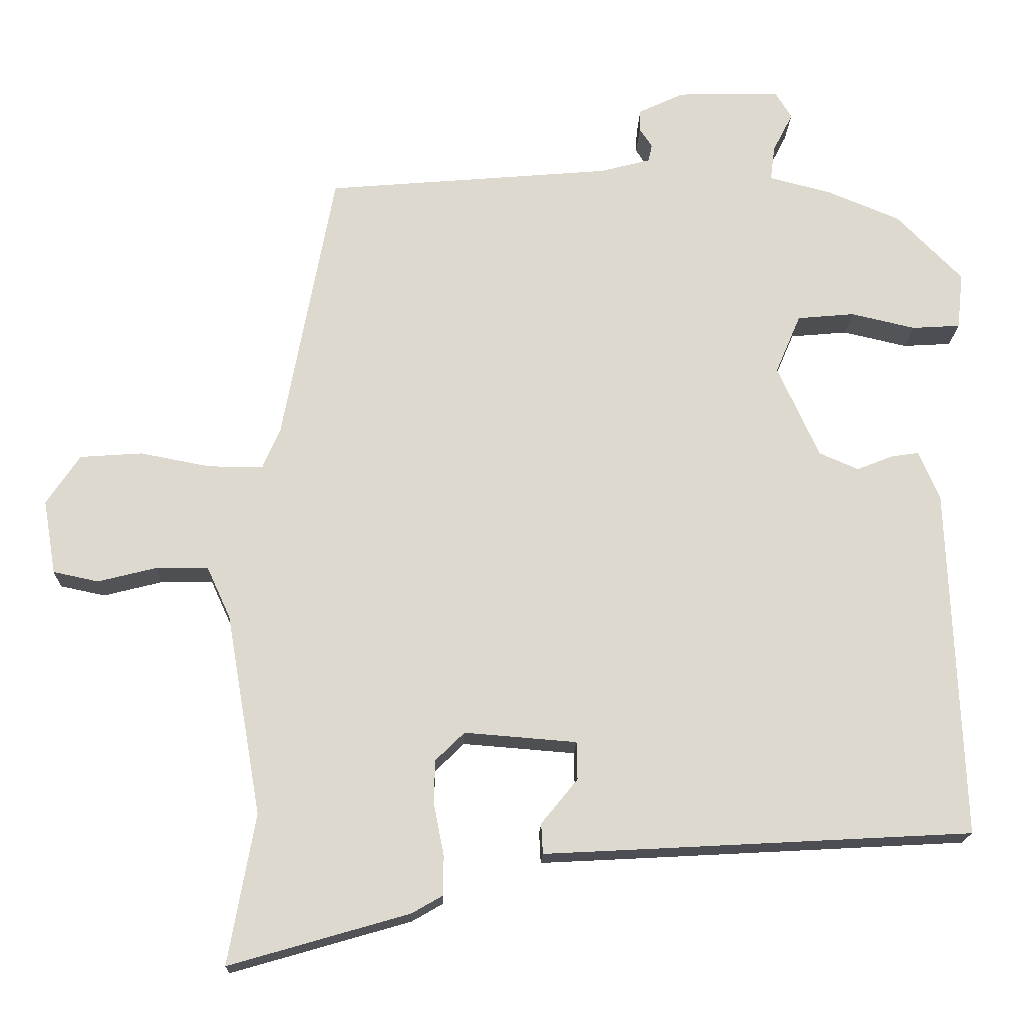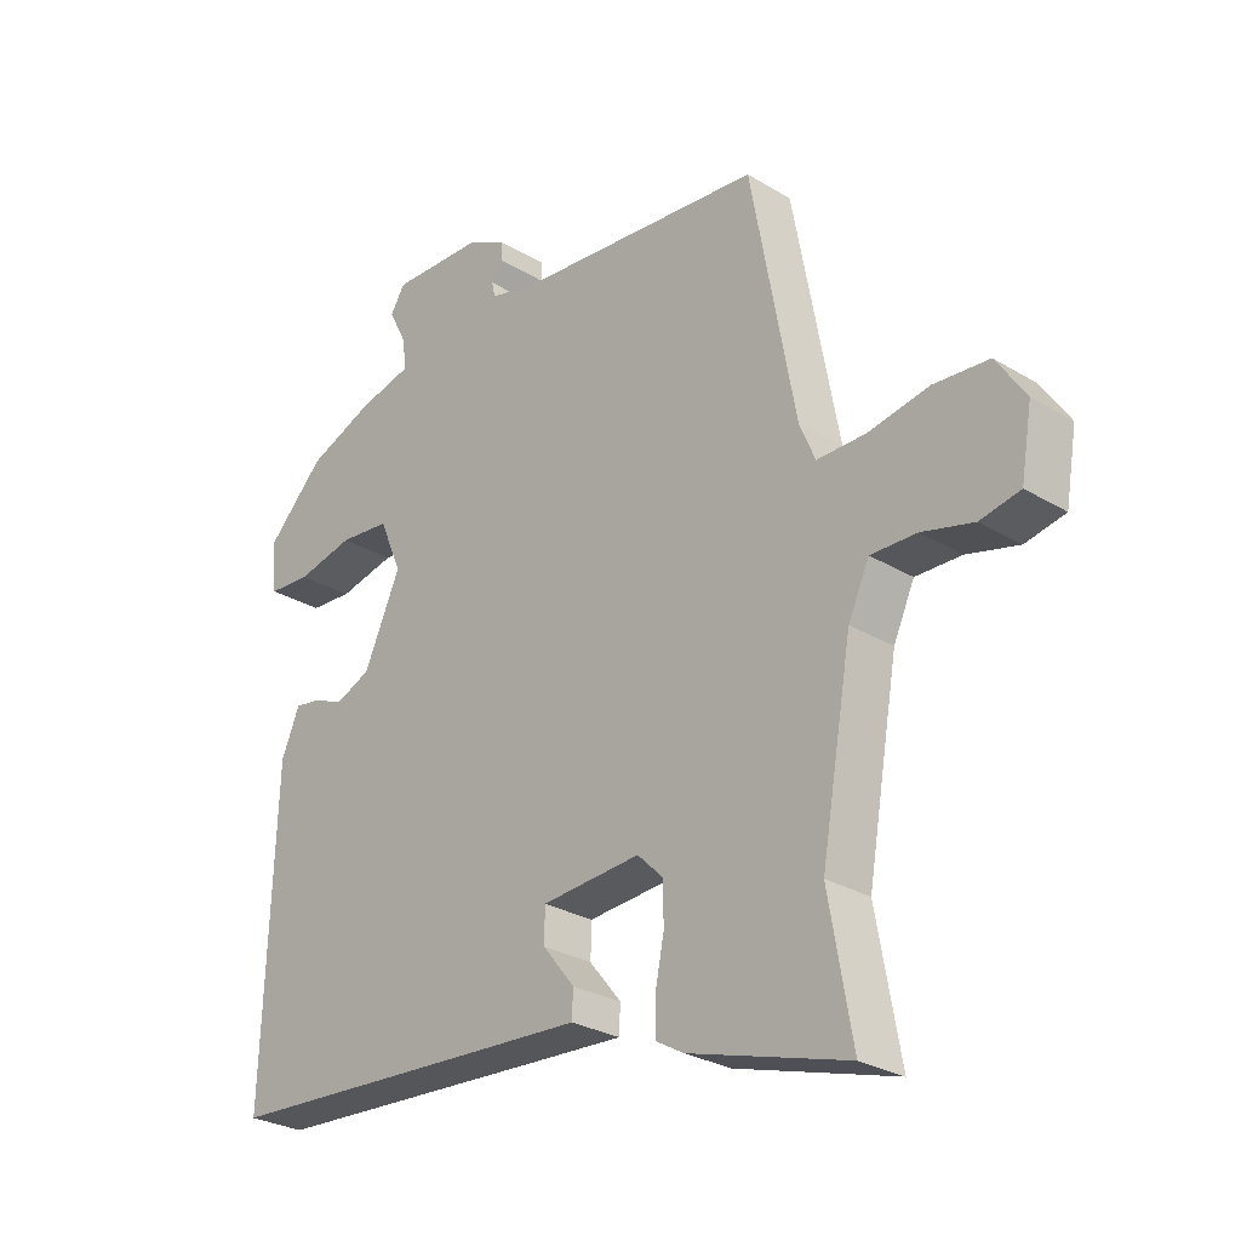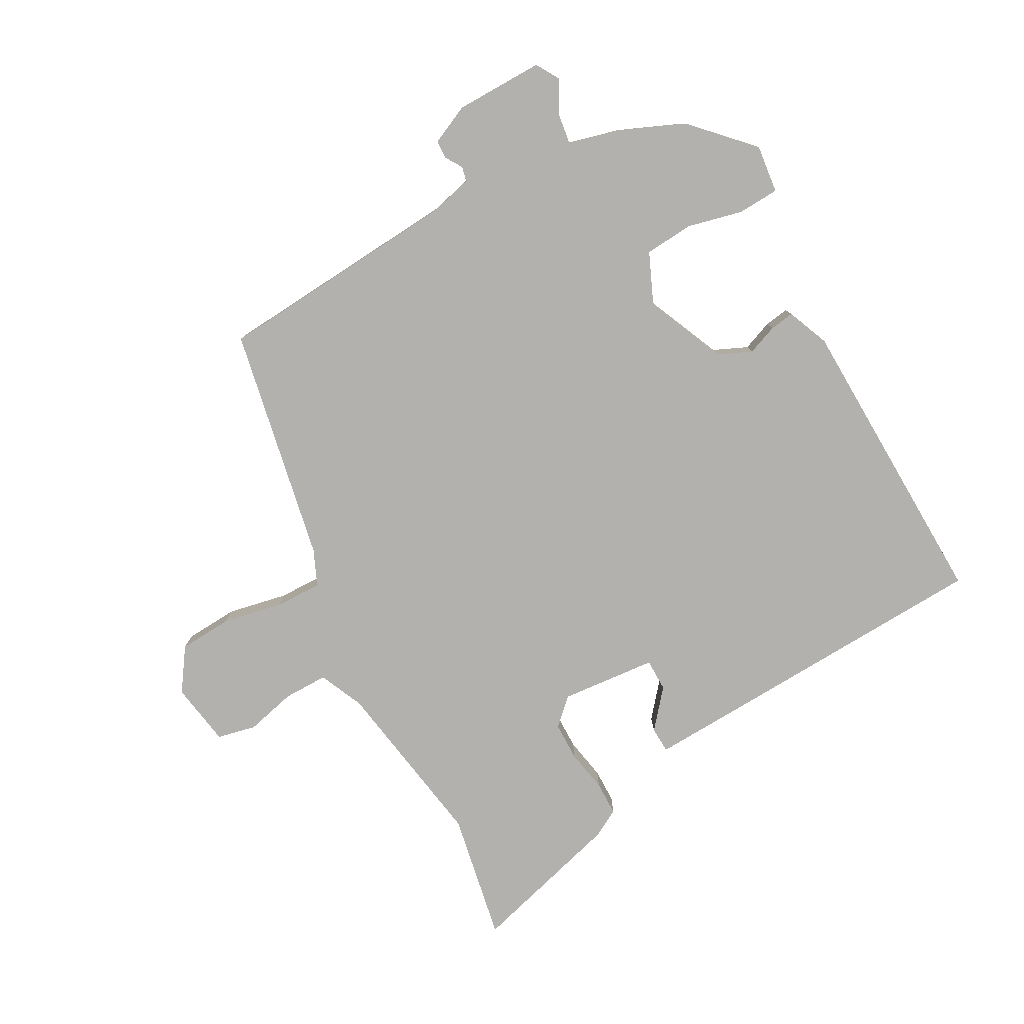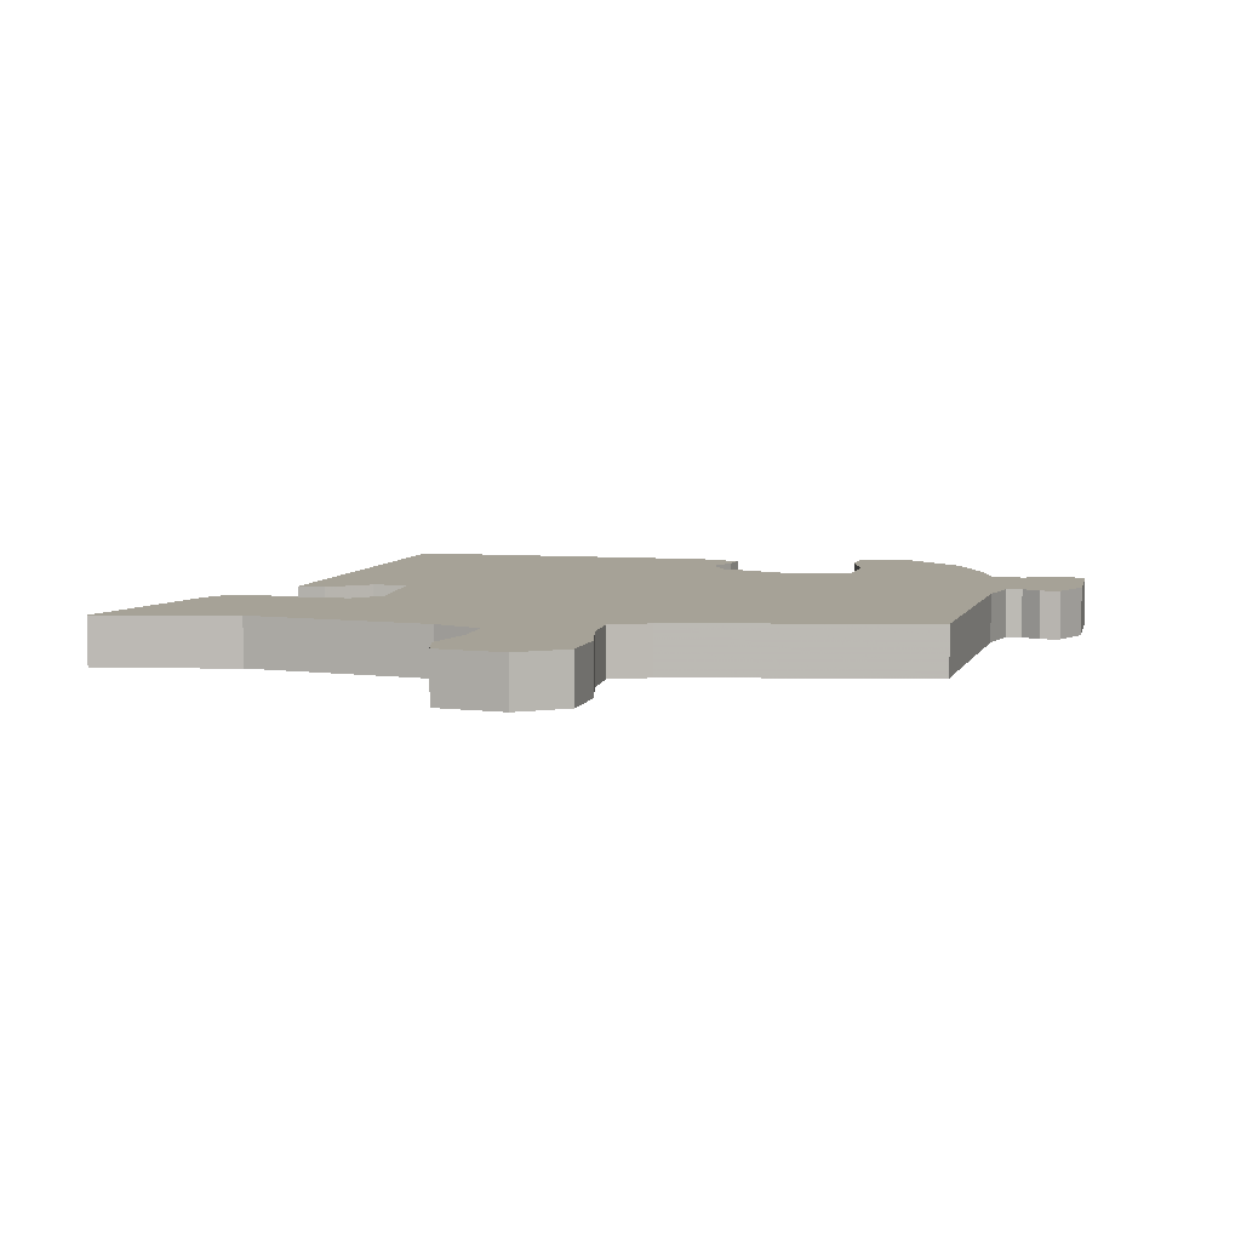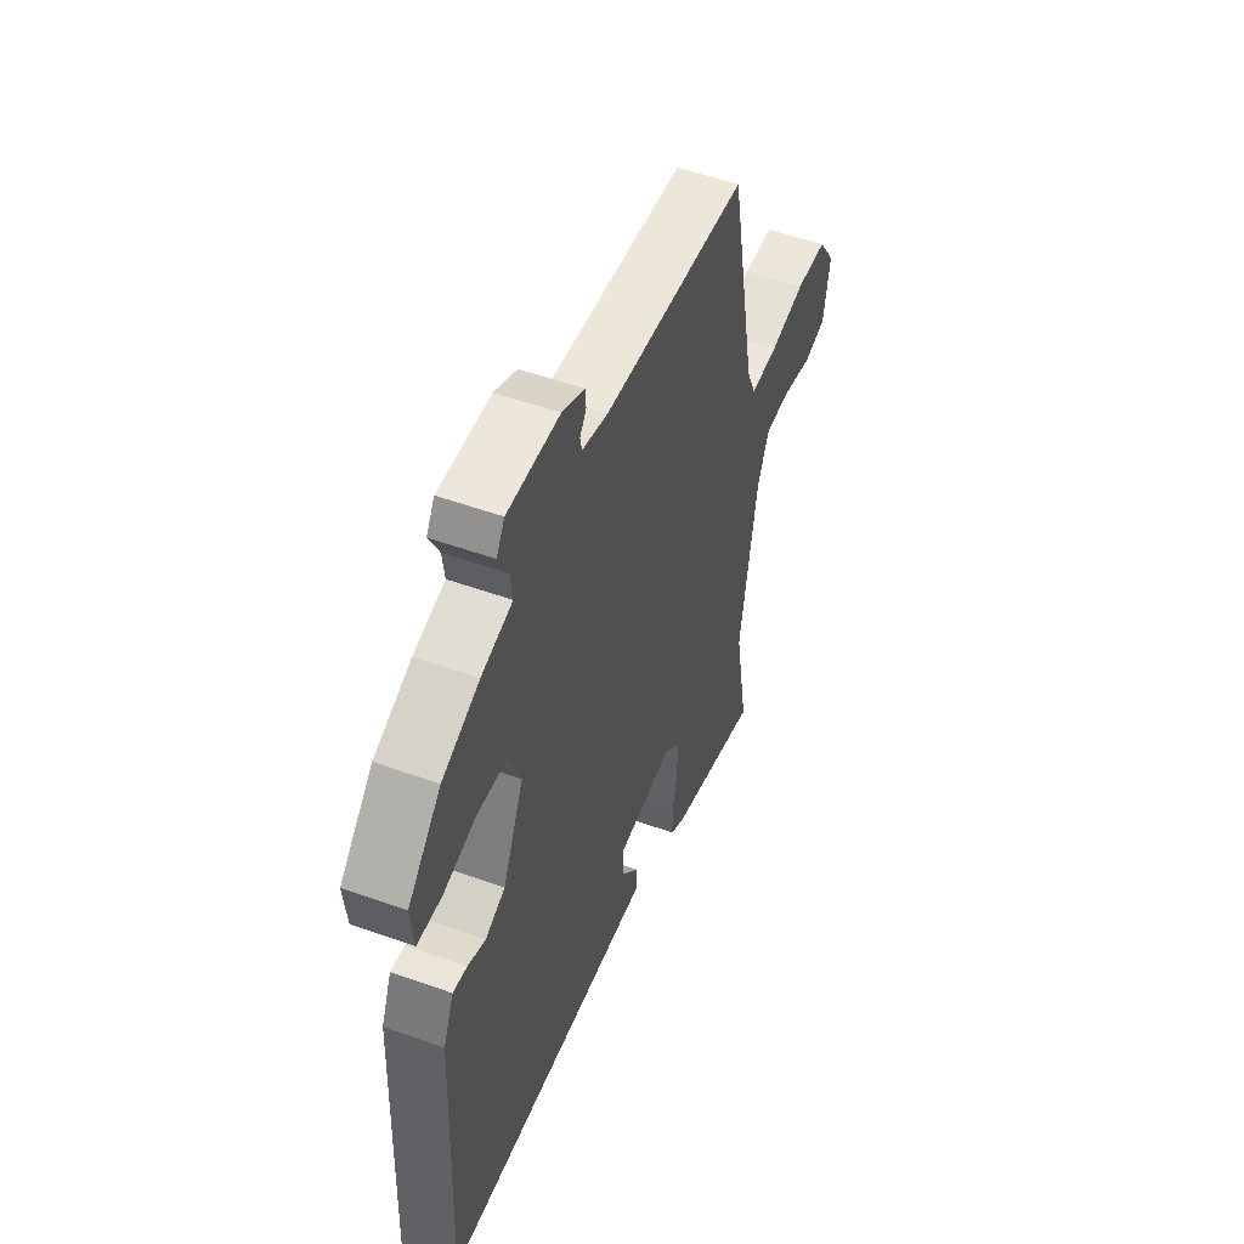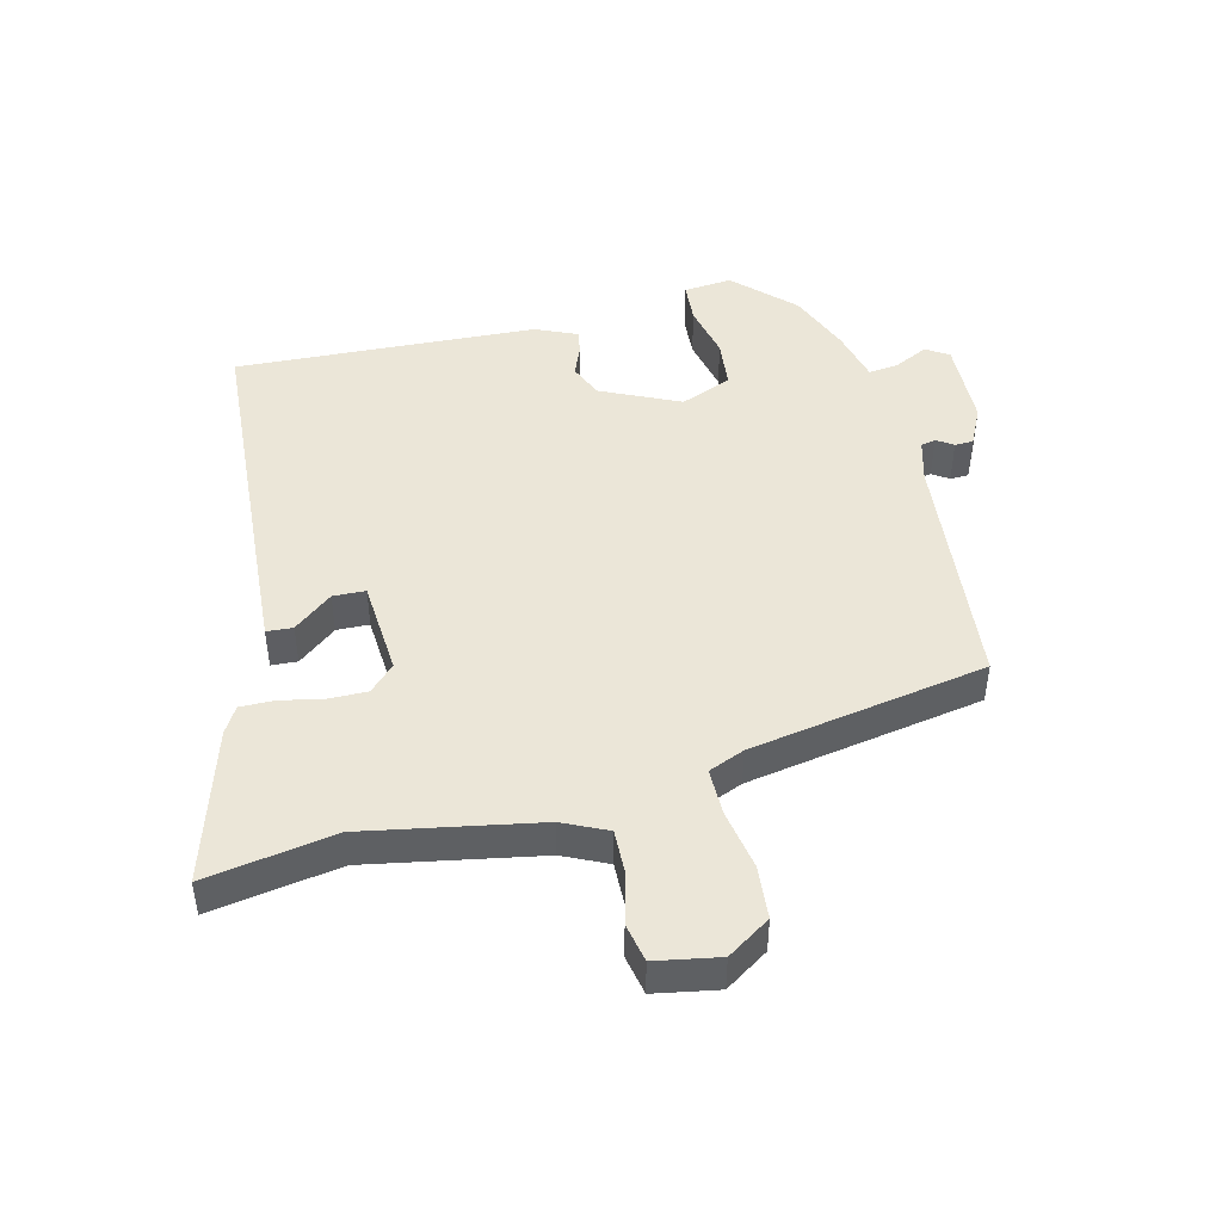
<metadata>
{"format":"obj","ext":"obj","renderer":"f3d","projection":"perspective","resolution":1024,"background":"white","views":[{"elev":-17.8,"azim":-1.7,"up":"+Z"},{"elev":-27.5,"azim":-132.9,"up":"+Z"},{"elev":-79.3,"azim":28.2,"up":"+Y"},{"elev":6.5,"azim":-78.8,"up":"+Y"},{"elev":52.2,"azim":111.2,"up":"+Z"},{"elev":46.2,"azim":-103.3,"up":"+Y"}]}
</metadata>
<code>
v -0.4 0.07 0.502
v -0.014 0.07 0.535
v 0.054 0.07 0.553
v 0.059 0.07 0.576
v 0.042 0.07 0.602
v 0.043 0.07 0.631
v 0.104 0.07 0.66
v 0.243 0.07 0.663
v 0.265 0.07 0.627
v 0.238 0.07 0.574
v 0.232 0.07 0.527
v 0.315 0.07 0.506
v 0.414 0.07 0.465
v 0.502 0.07 0.375
v 0.494 0.07 0.299
v 0.429 0.07 0.295
v 0.342 0.07 0.315
v 0.265 0.07 0.308
v 0.231 0.07 0.228
v 0.287 0.07 0.104
v 0.34 0.07 0.081
v 0.388 0.07 0.1
v 0.426 0.07 0.106
v 0.454 0.07 0.04
v 0.472 0.07 -0.433
v 0.049 0.07 -0.456
v -0.104 0.07 -0.464
v -0.106 0.07 -0.423
v -0.057 0.07 -0.363
v -0.058 0.07 -0.312
v -0.209 0.07 -0.3
v -0.249 0.07 -0.339
v -0.249 0.07 -0.4
v -0.236 0.07 -0.466
v -0.236 0.07 -0.52
v -0.278 0.07 -0.544
v -0.52 0.07 -0.614
v -0.484 0.07 -0.412
v -0.531 0.07 -0.141
v -0.563 0.07 -0.071
v -0.633 0.07 -0.072
v -0.712 0.07 -0.092
v -0.773 0.07 -0.079
v -0.79 0.07 0.021
v -0.745 0.07 0.088
v -0.661 0.07 0.094
v -0.567 0.07 0.076
v -0.493 0.07 0.075
v -0.469 0.07 0.131
v -0.4 0 0.502
v -0.014 0 0.535
v 0.054 0 0.553
v 0.059 0 0.576
v 0.042 0 0.602
v 0.043 0 0.631
v 0.104 0 0.66
v 0.243 0 0.663
v 0.265 0 0.627
v 0.238 0 0.574
v 0.232 0 0.527
v 0.315 0 0.506
v 0.414 0 0.465
v 0.502 0 0.375
v 0.494 0 0.299
v 0.429 0 0.295
v 0.342 0 0.315
v 0.265 0 0.308
v 0.231 0 0.228
v 0.287 0 0.104
v 0.34 0 0.081
v 0.388 0 0.1
v 0.426 0 0.106
v 0.454 0 0.04
v 0.472 0 -0.433
v 0.049 0 -0.456
v -0.104 0 -0.464
v -0.106 0 -0.423
v -0.057 0 -0.363
v -0.058 0 -0.312
v -0.209 0 -0.3
v -0.249 0 -0.339
v -0.249 0 -0.4
v -0.236 0 -0.466
v -0.236 0 -0.52
v -0.278 0 -0.544
v -0.52 0 -0.614
v -0.484 0 -0.412
v -0.531 0 -0.141
v -0.563 0 -0.071
v -0.633 0 -0.072
v -0.712 0 -0.092
v -0.773 0 -0.079
v -0.79 0 0.021
v -0.745 0 0.088
v -0.661 0 0.094
v -0.567 0 0.076
v -0.493 0 0.075
v -0.469 0 0.131
f 44 45 46 47
f 44 47 48
f 41 42 43 44
f 40 41 44 48
f 39 40 48
f 38 39 48 49
f 36 37 38
f 33 34 35 36
f 32 33 36 38
f 31 32 38 49
f 26 27 28 29
f 26 29 30
f 25 26 30
f 24 25 30
f 21 22 23 24
f 21 24 30 31
f 14 15 16 17
f 14 17 18
f 11 12 13 14
f 11 14 18
f 7 8 9 10
f 7 10 11
f 4 5 6 7
f 3 4 7 11
f 2 3 11 18
f 20 21 31 49
f 19 20 49 1
f 1 2 18 19
f 96 95 94 93
f 97 96 93
f 93 92 91 90
f 97 93 90 89
f 97 89 88
f 98 97 88 87
f 87 86 85
f 85 84 83 82
f 87 85 82 81
f 98 87 81 80
f 78 77 76 75
f 79 78 75
f 79 75 74
f 79 74 73
f 73 72 71 70
f 80 79 73 70
f 66 65 64 63
f 67 66 63
f 63 62 61 60
f 67 63 60
f 59 58 57 56
f 60 59 56
f 56 55 54 53
f 60 56 53 52
f 67 60 52 51
f 98 80 70 69
f 50 98 69 68
f 68 67 51 50
f 1 50 51 2
f 2 51 52 3
f 3 52 53 4
f 4 53 54 5
f 5 54 55 6
f 6 55 56 7
f 7 56 57 8
f 8 57 58 9
f 9 58 59 10
f 10 59 60 11
f 11 60 61 12
f 12 61 62 13
f 13 62 63 14
f 14 63 64 15
f 15 64 65 16
f 16 65 66 17
f 17 66 67 18
f 18 67 68 19
f 19 68 69 20
f 20 69 70 21
f 21 70 71 22
f 22 71 72 23
f 23 72 73 24
f 24 73 74 25
f 25 74 75 26
f 26 75 76 27
f 27 76 77 28
f 28 77 78 29
f 29 78 79 30
f 30 79 80 31
f 31 80 81 32
f 32 81 82 33
f 33 82 83 34
f 34 83 84 35
f 35 84 85 36
f 36 85 86 37
f 37 86 87 38
f 38 87 88 39
f 39 88 89 40
f 40 89 90 41
f 41 90 91 42
f 42 91 92 43
f 43 92 93 44
f 44 93 94 45
f 45 94 95 46
f 46 95 96 47
f 47 96 97 48
f 48 97 98 49
f 49 98 50 1

</code>
